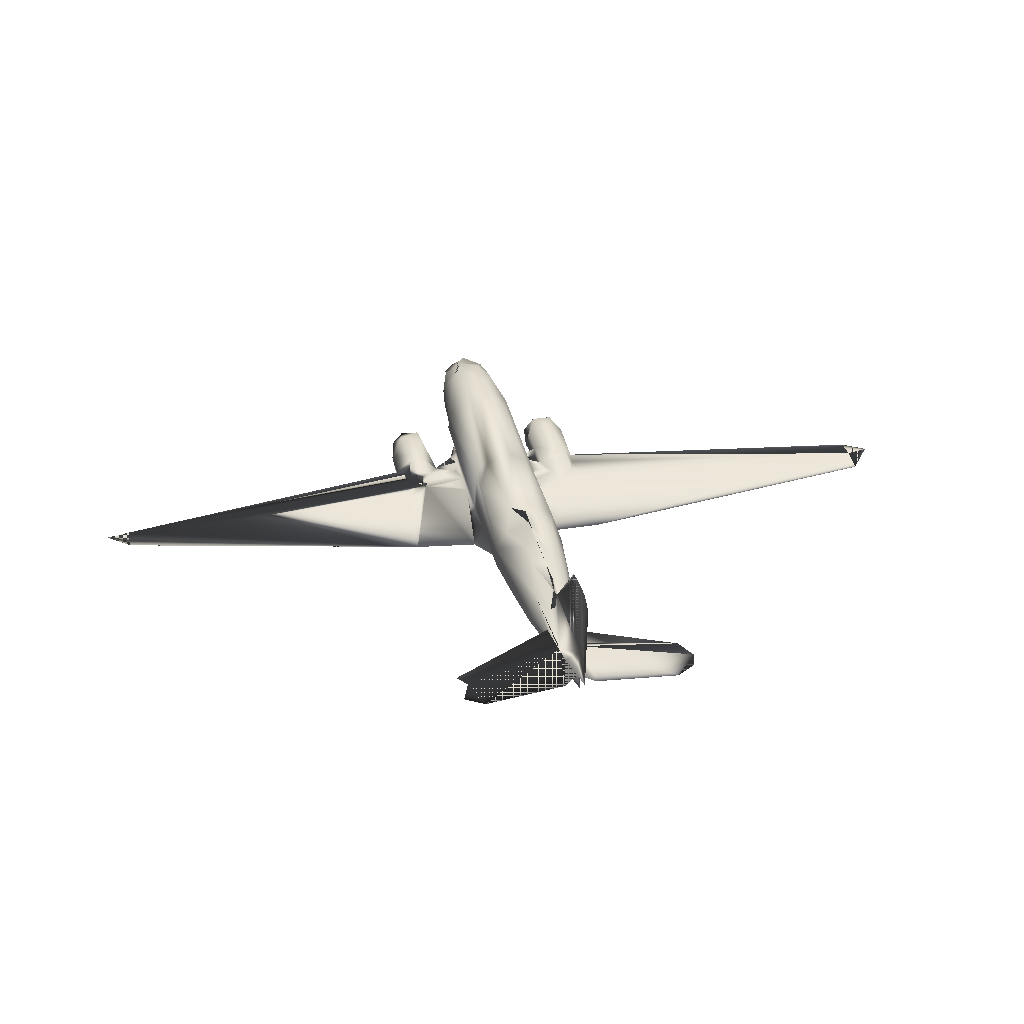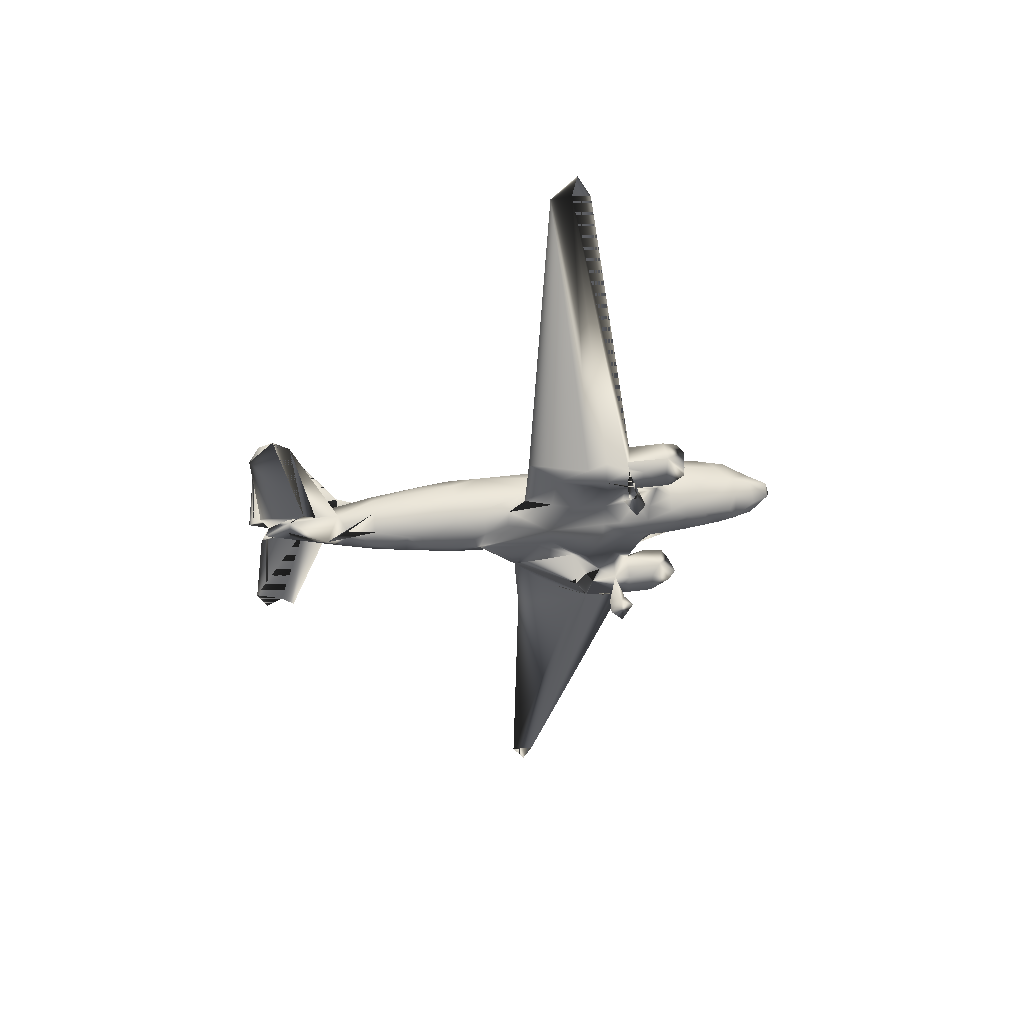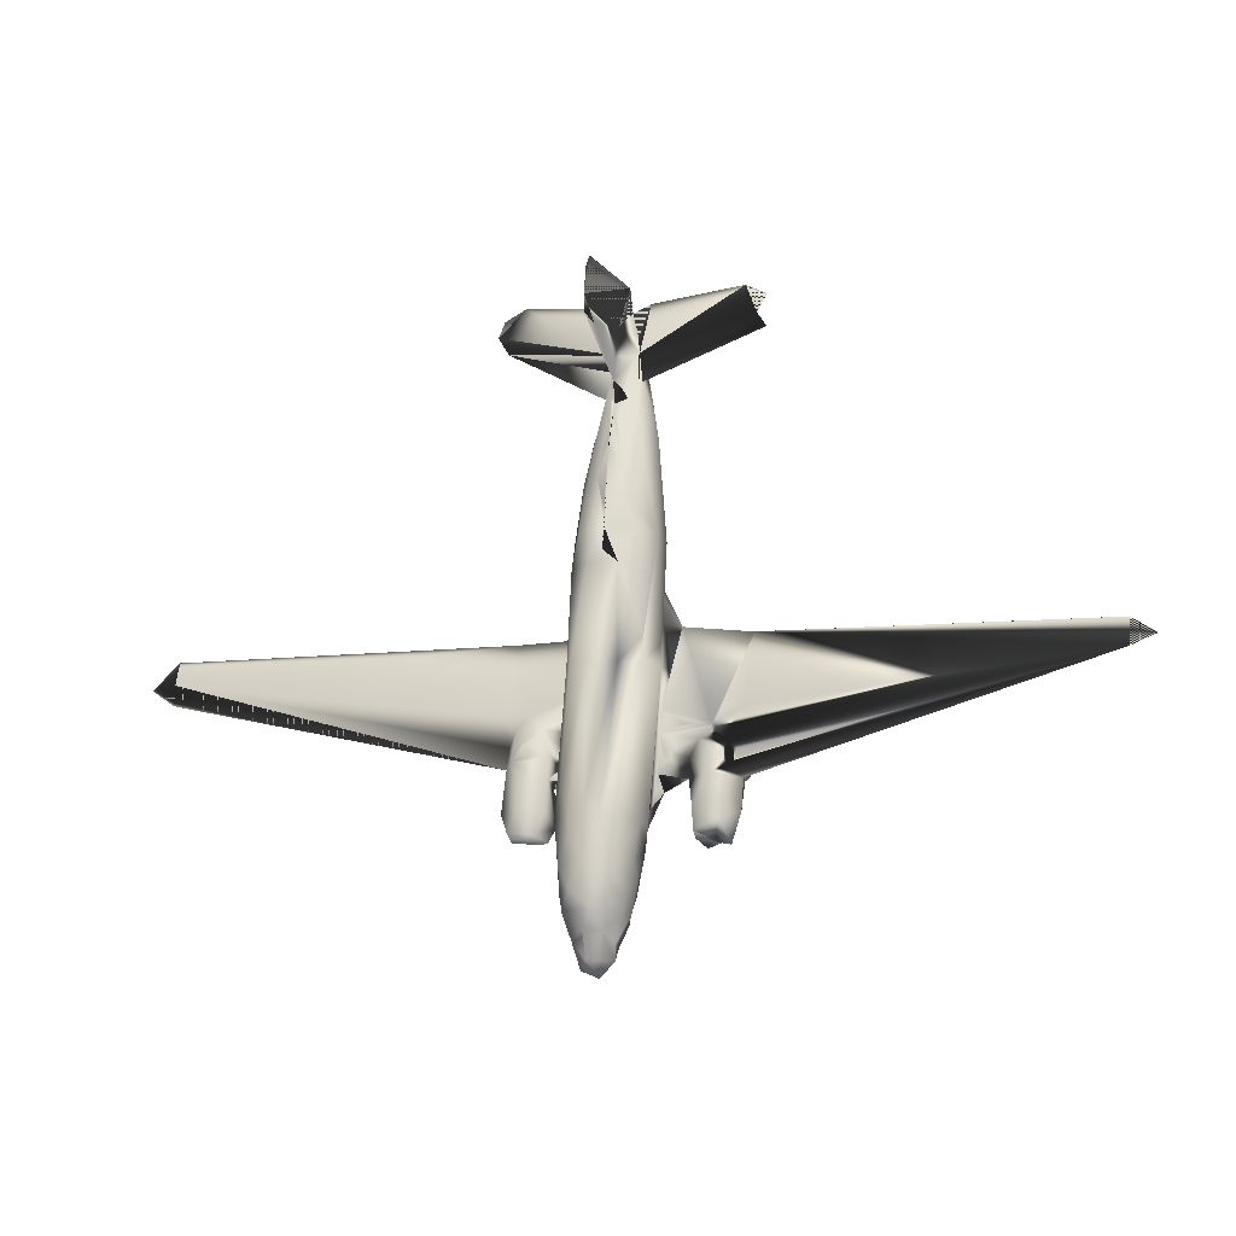
<metadata>
{"format":"obj","ext":"obj","renderer":"f3d","projection":"perspective","resolution":1024,"background":"white","views":[{"elev":29.9,"azim":166.2,"up":"+Z"},{"elev":-46.7,"azim":-92.5,"up":"+Z"},{"elev":-7.7,"azim":21.7,"up":"+Y"}]}
</metadata>
<code>
v 28.42 -65.01 31.76
v 29.81 -58.77 33
v 30.34 -44.58 5.806
v 30.45 -33.17 15.82
v 22.72 -61.86 33
v 24.52 -41.42 6.913
v -28.01 -47.37 10.24
v 11.99 -51.61 25.63
v -34.51 -44.26 25
v 30.44 -43.48 16.94
v 10.55 -46.56 26.24
v -30.31 -46.52 4.029
v 18.4 -47.92 24.04
v -31.38 -42.4 29.43
v -33.5 -38.25 25.29
v 21.74 -43.48 17.1
v 21.85 -45.26 4.634
v -2.841 62.5 5.5
v 19.65 -60.45 22.74
v 22.25 -57.9 19.15
v 22.25 -49.02 17.31
v -25.44 -49.95 6.237
v 29.42 -44.83 24.88
v 31.65 -65.68 27.7
v -25.09 -44.67 6.787
v 2.201 29.77 31.42
v 1.78 37.39 29.09
v 11.99 -48.95 20.88
v -2.57 26.1 33.03
v 6.856 -71.95 29.68
v 7.676 -61.73 27.3
v 8.519 -67.19 30.57
v 25.25 -41.85 1.92
v 1.228 -75.27 26
v 3.609 -68.01 25.14
v 2.857 -81.15 28.9
v -1.978 42.39 30.91
v 28.42 -64.59 23.27
v 11.43 -17.3 15
v -35.54 -29.13 23.37
v -3.996 -75.27 26
v -4.176 -68.2 23.92
v -6.647 -62.25 23.89
v 10.01 -26.78 16.35
v -3.506 46.16 26.62
v -5.752 34.78 29.88
v -1.378 -62.44 22.61
v 8.436 -56.63 27.42
v 3.529 -13.38 14.34
v 5.946 -53.7 23.68
v 28.17 -46.05 1.39
v 33.79 -47.92 24.04
v 33.79 -56.8 25.86
v -24.1 -44.2 16.56
v -27.5 -36.33 14.73
v 3.542 -18.85 15.56
v -23.4 -49.26 17.41
v 34.77 80.97 13.06
v 37.21 86.46 11.22
v 30.79 89.77 10.53
v -31.71 -43.95 16.84
v -34.21 -36.01 17.38
v -31.09 -49.44 17.25
v 37.69 76.79 13.21
v 10.01 -17.46 22.45
v 1.565 -53.58 20.75
v -4.333 -53.58 20.75
v 25.32 -33.16 24.59
v -27.86 -28.95 23.53
v 26.09 -46.65 31.8
v 2.318 -46.49 19.88
v -4.333 -43.31 18.9
v 0.06 -100.6 42.12
v -24.02 -33.37 24.57
v -31.95 -33.55 24.41
v -8.693 -53.88 23.71
v -13.41 -48.48 20.75
v 4.115 -96.22 41.35
v -1.597 19.71 34.85
v -24.11 -29.6 16.59
v -3.778 -17.43 14.08
v -2.322 -95.53 45.87
v 25.25 -46.97 10.26
v -26.95 -18.7 15.07
v -13.32 -26.98 16.54
v -25.4 -46.58 0.679
v 25.25 -50.01 6.265
v -1.297 55.01 28.26
v -33.79 -57.89 21.92
v 0.423 57.58 22.7
v 29.93 -57.9 19.15
v 29.93 -49.02 17.31
v 3 63.02 17.96
v 3.956 48.13 24.14
v -31.2 -29.64 16.4
v -4.644 57.54 22.7
v 25.32 -44.84 21.82
v -35.83 -8.298 13.55
v -13.26 -28.78 23.87
v 1.565 -37.2 17.79
v 4.26 34.29 10.01
v 5.722 16.44 11.77
v -4.085 -17.81 42.42
v 7.465 29.59 13.77
v 4.605 45.91 10.53
v -6.973 -91.19 44.11
v 4.776 -17.36 40.99
v 2.809 10.08 36.35
v 9.342 -17.71 36.56
v -4.609 23.29 8.514
v -4.506 28.56 8.114
v -1.378 -53.8 49.39
v 0.974 23.34 8.514
v -7.546 -83.02 49.15
v -9.59 -83.71 44.57
v -5.434 -98.59 41.73
v -8.882 -78.21 48.28
v 0.779 28.61 8.114
v -4.391 33.86 7.796
v -10.98 -78.99 43.15
v 6.697 46.67 15.1
v 10.4 18.7 25.36
v 3.037 -58.37 49.43
v 4.745 56.17 13.82
v -10.22 -84.43 38.55
v -15.65 -17.54 15.23
v -8.186 -92.08 38.64
v -5.856 45.44 8.208
v -5.707 55.2 8.455
v 29.82 -45.05 11.08
v 0.14 45.35 7.372
v 19.69 -42.51 26.78
v 9.541 -9.983 34.78
v -6.212 10 36.35
v 22.8 -37.44 27.83
v -8.669 -80.69 31.9
v -7.905 -86.63 33.49
v -10.74 -72.98 32.03
v -2.272 76.03 47.52
v 11.99 -40.54 25.44
v 29.42 -37.49 25.38
v -4.939 -77.74 51.42
v -2.423 -99.18 37.77
v -8.647 -71.73 49.33
v 19.32 -37.4 18.38
v 6.587 19.76 32.04
v 10.43 -35.4 25.05
v -1.727 13.6 36.29
v -12.7 -65.58 41.17
v -13.32 -60.72 33.99
v 17.41 -33.1 24.58
v 137.2 -18.03 28.78
v 25.32 -35.46 17.92
v 144.6 -15.13 29.45
v -9.59 -49.8 45.62
v -12.22 -59.2 43.98
v -1.338 74.15 42.82
v -9.59 -17.76 39.89
v -12.95 -17.66 33.98
v -3.187 -93.71 33.42
v -27.43 -55.76 33.68
v -30.63 -62.17 33.03
v -23.9 -62.01 33.17
v 2.104 -93.31 34.2
v -8.332 -67.78 26.68
v 1.913 -82.74 50.99
v 10.67 -11.61 24.72
v -10.44 -61.73 27.3
v -3.241 81.97 45.48
v 2.172 -77.74 51.42
v 9.91 -4.981 20.76
v 9.875 17.42 17.51
v -1.378 -87.38 50.78
v -20.85 -64.41 27.65
v -24.67 -64.83 23.44
v 9.197 1.808 18.11
v 11.99 -42.11 20.25
v 33.79 -41.71 25.44
v -20.64 -60.6 22.97
v 137.2 -10.52 27.85
v 9.373 9.266 31.04
v -3.905 79.28 18.58
v 33.79 -29.03 16.56
v -0.8 61.06 30.37
v 33.79 -7.748 13.98
v 12.82 -5.395 13.43
v -12.25 -56.4 29.38
v 2.273 -88.07 45.85
v 4.924 -91.35 43.02
v 33.79 -39.64 19.15
v 11.99 -32.5 17.38
v 6.474 -84.96 44.72
v 8.215 -78.99 43.15
v 29.81 -42.06 29.55
v 7.65 5.764 15.05
v 6.115 -78.21 48.28
v 1.783 7.741 10.32
v 5.879 -71.73 49.33
v 3.718 -2.105 12.74
v -12.74 -41.88 27.83
v -13.32 -17.52 26.01
v 7.457 -84.43 38.55
v -12.56 -48.93 26.11
v -2.164 63.73 0.506
v 25.32 -29.22 16.61
v 20.91 -32.43 17.26
v 26.09 -22.45 15.21
v -2.648 -89.84 46.47
v 11.99 -37.65 17.9
v -20.68 -56.26 29.95
v -20.85 -47.39 28.06
v 10.38 -29.01 23.73
v -6.896 -2.198 12.74
v 5.137 -86.63 33.49
v -20.26 -44.09 21.37
v 10.42 -23.2 21.21
v 7.159 -79.33 33.5
v -28.74 -41.71 4.395
v -23.23 -58.13 19.3
v 33.79 -28.65 23.66
v 1.236 71.81 15.69
v 0.335 76.81 14.27
v 0.745 -87.18 29.82
v 2.996 86.8 11.09
v 1.256 15.98 9.174
v -4.673 5.751 10.32
v -10.16 19.62 32.04
v -5.702 71.76 15.68
v -13.68 -13.23 31.32
v -13.69 -11.82 24.72
v -13.04 -5.181 20.76
v -8.394 59.08 13.41
v -3.625 -84.48 28.77
v -5.164 76.42 12.2
v -4.271 63.4 20.66
v -8.023 48.02 24.14
v -12.52 1.096 18.37
v -11.62 6.593 15.83
v -4.762 15.93 9.174
v 10.55 -59.8 40.06
v 9.462 -70.08 42.07
v -13.77 -2.258 12.74
v 10.55 -60.72 33.99
v -4.343 -37.2 17.8
v -1.769 84.16 12.88
v -12.75 9.072 31.04
v 8.856 -75.5 37.05
v -12.74 -34.94 26.57
v -13.95 18.49 25.36
v -13.95 17.57 19.71
v -2.405 91.28 13.53
v -10.33 46.26 13.48
v 28.13 -28.65 23.66
v 2.104 55.34 8.903
v 1.34 61.51 8.773
v -21.58 -39.74 25.58
v -13.32 -36.51 17.68
v -31.76 -64.29 27.35
v -18.41 -7.71 13.86
v 2.812 -64.17 50.48
v -1.378 -68.59 51.9
v 2.49 67.37 13.73
v -5.569 -64.17 50.48
v -0.08199 75.99 9.256
v -5.804 -58.37 49.43
v 26.01 -43.67 14.34
v -6.895 67.28 13.74
v -9.225 16.31 11.77
v -13.41 -43.49 21.28
v -139.3 -16.82 26.51
v -13.31 -23.82 20.48
v 21.43 -63.92 27.33
v -139.4 -9.993 24.12
v -139.2 -22.93 27.19
v -20.77 -37.58 18.46
v -146.7 -18.18 26.79
v -9.43 29.36 29.54
v 23.32 -66.47 22.85
v -2.52 84.83 7.949
v 22.25 -55.7 32.58
v -30.34 -64.18 21.27
v -11.46 32.72 25.73
v -10.73 47.2 19.23
v -27.6 -46.89 31.79
v -8.251 31.55 10.23
v -33.98 -56.57 29.67
v -39.57 75.34 13.68
v -13.04 -17.51 20.29
v -23.96 -42.24 29.55
v -28.04 -37.55 28.72
v -43.56 80.96 12.21
v -35.57 89.19 10.53
v -2.383 88.8 46.65
v -2.419 92.88 43.67
v -7.738 86.71 11.09
v -41.93 85.76 11.22
f 20 19 21
f 19 13 21
f 7 22 25
f 13 11 8
f 8 28 11
f 8 11 13
f 30 31 32
f 17 6 33
f 34 35 36
f 35 30 36
f 32 35 31
f 32 30 35
f 41 42 34
f 3 33 6
f 35 34 42
f 37 45 46
f 35 42 47
f 31 48 8
f 32 31 30
f 48 31 50
f 19 20 38
f 39 44 49
f 3 51 33
f 48 50 8
f 55 54 57
f 31 35 50
f 1 24 2
f 2 24 53
f 58 59 60
f 55 61 62
f 63 62 61
f 39 65 49
f 66 35 47
f 66 47 67
f 35 66 50
f 8 50 28
f 60 59 58
f 66 71 50
f 70 53 52
f 2 53 70
f 50 71 28
f 67 72 66
f 46 29 37
f 47 42 67
f 69 74 75
f 52 23 13
f 42 43 67
f 23 52 13
f 67 77 72
f 15 75 40
f 69 75 74
f 26 27 37
f 84 85 80
f 78 82 73
f 25 22 86
f 83 6 17
f 62 63 89
f 27 90 45
f 45 37 27
f 53 23 52
f 27 37 88
f 91 20 92
f 37 27 88
f 37 88 45
f 53 24 38
f 53 38 91
f 91 38 20
f 22 12 86
f 16 6 17
f 22 7 12
f 94 90 27
f 27 26 94
f 23 53 52
f 46 45 96
f 90 88 45
f 13 23 97
f 98 40 69
f 40 75 69
f 83 17 87
f 53 91 92
f 92 21 10
f 92 20 21
f 56 81 49
f 56 100 81
f 84 95 80
f 80 95 84
f 51 87 17
f 51 17 33
f 107 103 112
f 83 87 3
f 110 111 113
f 107 109 103
f 114 117 115
f 113 111 118
f 116 73 82
f 118 111 119
f 119 101 118
f 118 101 113
f 107 112 123
f 107 103 109
f 120 115 117
f 120 125 115
f 104 101 105
f 128 111 110
f 128 131 119
f 85 84 126
f 131 101 119
f 105 101 131
f 126 81 85
f 128 119 111
f 107 109 133
f 136 137 125
f 138 136 125
f 13 16 132
f 106 125 127
f 13 132 140
f 11 13 140
f 125 106 115
f 70 132 13
f 87 51 3
f 57 54 55
f 117 114 142
f 108 107 133
f 13 132 141
f 108 103 107
f 73 143 78
f 141 132 135
f 79 146 26
f 132 145 135
f 149 120 144
f 134 103 108
f 144 120 117
f 135 140 132
f 37 79 148
f 148 79 37
f 108 79 148
f 150 138 149
f 79 108 148
f 135 68 141
f 138 120 149
f 68 147 135
f 138 125 120
f 147 68 151
f 22 25 54
f 135 145 68
f 145 153 68
f 156 155 158
f 149 144 156
f 147 11 140
f 55 54 57
f 156 158 159
f 156 150 149
f 143 73 116
f 127 143 116
f 143 160 164
f 163 161 162
f 57 61 55
f 29 46 79
f 79 134 108
f 42 165 43
f 43 165 168
f 65 167 109
f 138 150 165
f 171 167 65
f 135 147 140
f 172 167 171
f 11 28 13
f 7 61 54
f 145 16 177
f 16 13 177
f 54 61 7
f 141 178 152
f 114 166 142
f 166 114 173
f 13 52 16
f 122 133 109
f 167 172 122
f 167 122 109
f 171 176 172
f 145 132 16
f 54 25 7
f 25 54 7
f 172 104 105
f 172 121 122
f 121 94 122
f 169 139 157
f 133 122 181
f 169 157 139
f 169 182 157
f 154 152 180
f 122 146 181
f 180 152 183
f 122 94 26
f 154 180 152
f 26 146 122
f 180 185 152
f 21 13 16
f 172 105 121
f 183 185 180
f 133 181 108
f 146 108 181
f 139 157 184
f 79 108 146
f 13 145 16
f 39 186 171
f 82 78 188
f 183 152 4
f 145 153 16
f 23 52 152
f 168 150 187
f 76 43 168
f 16 145 13
f 7 12 61
f 188 78 189
f 23 152 178
f 188 189 192
f 76 168 187
f 168 76 187
f 44 39 186
f 165 150 168
f 186 176 171
f 23 194 70
f 187 76 168
f 135 194 141
f 166 196 170
f 39 49 186
f 170 198 166
f 186 49 199
f 52 145 16
f 135 70 194
f 132 70 135
f 200 187 150
f 52 23 70
f 139 184 157
f 193 196 166
f 193 166 192
f 195 176 186
f 192 202 193
f 188 192 166
f 166 173 188
f 203 76 187
f 200 203 187
f 206 145 153
f 205 145 206
f 145 206 205
f 145 44 206
f 7 25 22
f 153 145 205
f 200 77 203
f 88 37 45
f 82 173 208
f 209 191 177
f 145 177 191
f 173 82 188
f 161 163 210
f 163 179 210
f 163 174 179
f 177 13 28
f 77 200 211
f 212 147 151
f 161 210 211
f 191 209 177
f 76 67 43
f 205 206 44
f 208 106 82
f 173 106 208
f 28 71 177
f 56 191 100
f 56 44 191
f 197 186 199
f 197 199 49
f 116 82 106
f 71 100 191
f 145 191 44
f 23 141 194
f 12 7 25
f 23 178 141
f 115 106 114
f 56 49 44
f 114 106 173
f 189 78 164
f 189 202 192
f 67 76 77
f 190 10 141
f 65 109 103
f 103 158 65
f 189 164 202
f 145 205 207
f 164 214 202
f 171 65 39
f 164 78 143
f 147 212 65
f 65 212 216
f 195 102 176
f 216 39 65
f 77 76 203
f 141 23 13
f 202 36 217
f 25 218 12
f 175 179 174
f 202 214 36
f 106 127 116
f 211 215 77
f 135 141 68
f 137 160 127
f 137 127 125
f 56 103 65
f 143 127 160
f 152 10 190
f 152 190 4
f 52 10 152
f 141 152 220
f 218 86 12
f 86 218 25
f 34 36 41
f 214 223 36
f 52 53 10
f 124 222 221
f 57 211 179
f 13 97 52
f 197 195 186
f 88 184 90
f 221 224 222
f 23 52 97
f 172 176 102
f 212 39 216
f 186 39 212
f 210 179 211
f 157 182 184
f 195 197 102
f 219 57 179
f 186 205 44
f 94 221 222
f 23 10 52
f 172 102 104
f 113 102 225
f 197 225 102
f 30 217 36
f 221 94 93
f 104 102 101
f 84 62 95
f 110 113 225
f 94 121 93
f 55 84 80
f 113 101 102
f 84 55 62
f 137 223 160
f 81 226 197
f 79 227 134
f 225 197 226
f 197 49 81
f 201 229 230
f 93 121 124
f 164 160 223
f 231 201 230
f 226 81 213
f 164 223 214
f 23 141 10
f 136 41 233
f 137 136 233
f 138 165 136
f 223 137 233
f 10 4 92
f 4 53 92
f 233 41 36
f 136 42 41
f 42 136 165
f 235 96 90
f 233 36 223
f 39 49 65
f 56 65 49
f 57 215 211
f 46 96 236
f 2 5 1
f 45 88 96
f 191 177 71
f 90 96 88
f 240 241 32
f 239 225 226
f 90 184 228
f 53 190 10
f 110 225 239
f 90 228 235
f 134 158 103
f 237 242 231
f 232 228 234
f 158 155 103
f 234 228 96
f 145 10 190
f 65 109 243
f 221 90 94
f 72 244 71
f 240 32 243
f 100 71 244
f 159 158 56
f 103 56 158
f 71 66 72
f 221 182 184
f 158 159 65
f 157 184 182
f 157 182 169
f 67 244 72
f 156 159 150
f 201 150 159
f 72 244 67
f 228 184 182
f 246 134 227
f 32 241 247
f 134 246 158
f 247 30 32
f 227 249 246
f 158 246 159
f 246 229 159
f 246 250 230
f 230 229 246
f 81 100 244
f 228 182 235
f 96 235 182
f 190 4 153
f 182 234 96
f 109 65 103
f 248 200 150
f 94 222 221
f 238 230 250
f 246 249 250
f 141 4 190
f 248 150 201
f 237 231 238
f 230 238 231
f 184 88 221
f 90 221 88
f 182 221 222
f 60 221 58
f 58 221 64
f 52 10 145
f 93 58 64
f 145 190 153
f 182 222 245
f 105 124 121
f 182 245 251
f 124 105 254
f 255 124 254
f 224 245 222
f 242 126 231
f 4 141 68
f 56 49 65
f 64 221 93
f 213 81 242
f 81 126 242
f 226 213 242
f 257 81 244
f 10 21 16
f 4 190 53
f 206 153 4
f 166 198 170
f 206 4 205
f 126 84 259
f 259 242 126
f 198 260 261
f 4 153 145
f 205 4 153
f 242 237 238
f 162 258 174
f 221 262 124
f 262 93 124
f 205 186 4
f 153 4 145
f 221 58 93
f 261 142 166
f 153 145 4
f 145 153 4
f 4 68 153
f 93 262 221
f 142 144 117
f 220 152 185
f 234 182 245
f 200 215 211
f 261 166 170
f 261 170 198
f 200 248 74
f 261 263 144
f 144 142 261
f 112 263 261
f 211 215 256
f 261 260 112
f 256 200 74
f 124 264 222
f 253 68 220
f 255 264 124
f 196 198 170
f 220 185 253
f 68 141 220
f 196 193 198
f 241 193 247
f 205 4 207
f 241 198 193
f 68 253 185
f 186 68 185
f 241 240 198
f 186 212 68
f 183 186 185
f 18 128 129
f 186 183 4
f 212 151 68
f 6 16 83
f 217 247 202
f 247 193 202
f 217 30 247
f 30 32 217
f 30 217 32
f 215 200 256
f 155 156 265
f 221 222 224
f 103 155 265
f 266 83 16
f 265 112 103
f 265 144 263
f 245 224 222
f 144 265 156
f 265 263 112
f 123 240 109
f 107 123 109
f 112 260 123
f 123 260 198
f 222 245 224
f 228 232 267
f 198 240 123
f 5 24 1
f 234 18 232
f 17 6 83
f 18 252 129
f 18 129 232
f 83 16 17
f 226 238 268
f 99 74 248
f 18 264 255
f 162 174 163
f 72 257 244
f 77 257 72
f 266 130 10
f 131 128 129
f 131 254 105
f 129 18 254
f 242 238 226
f 131 129 254
f 226 268 239
f 269 77 215
f 269 215 257
f 238 250 268
f 257 77 269
f 98 69 259
f 270 40 98
f 95 98 84
f 259 84 98
f 224 245 222
f 270 9 15
f 40 270 15
f 273 98 95
f 38 24 272
f 270 95 62
f 62 61 270
f 272 24 5
f 10 266 16
f 19 272 5
f 9 270 274
f 9 274 270
f 270 61 9
f 245 224 222
f 270 274 276
f 266 10 16
f 270 276 274
f 245 222 264
f 266 16 83
f 83 16 266
f 130 10 266
f 245 234 228
f 16 83 266
f 130 10 83
f 130 266 10
f 273 95 270
f 273 270 98
f 273 276 270
f 270 276 273
f 79 46 277
f 26 37 79
f 19 278 272
f 129 128 18
f 79 37 29
f 83 3 130
f 245 279 234
f 278 19 38
f 255 254 18
f 272 278 38
f 10 130 3
f 279 264 234
f 130 10 83
f 83 10 130
f 2 70 280
f 279 245 264
f 175 174 258
f 130 266 10
f 13 280 70
f 264 245 18
f 19 280 13
f 19 5 280
f 245 264 18
f 282 249 227
f 277 282 227
f 277 227 79
f 280 5 2
f 130 83 10
f 175 258 281
f 57 54 55
f 234 264 18
f 22 54 25
f 277 236 282
f 3 130 10
f 283 236 232
f 282 236 283
f 215 275 257
f 281 89 175
f 281 258 89
f 275 215 57
f 65 243 31
f 32 31 30
f 249 282 283
f 277 46 236
f 31 243 32
f 284 211 14
f 32 30 31
f 74 99 69
f 14 161 284
f 128 18 129
f 57 55 275
f 211 284 161
f 275 55 80
f 18 128 252
f 130 3 83
f 128 285 252
f 275 80 62
f 110 239 268
f 85 257 275
f 252 285 250
f 286 162 161
f 80 275 62
f 85 275 80
f 286 258 162
f 285 268 250
f 252 250 249
f 283 252 249
f 89 162 286
f 201 159 229
f 162 89 286
f 110 268 285
f 128 110 285
f 159 56 201
f 236 96 228
f 9 286 14
f 286 161 14
f 89 286 9
f 201 56 159
f 56 65 159
f 31 8 48
f 232 228 267
f 179 175 219
f 99 271 69
f 175 89 219
f 83 3 6
f 99 201 271
f 252 232 129
f 57 219 63
f 4 153 207
f 89 63 219
f 81 257 85
f 145 207 153
f 240 243 109
f 126 271 288
f 11 147 31
f 11 31 8
f 153 10 16
f 48 8 31
f 65 31 147
f 153 4 10
f 63 61 57
f 231 126 201
f 288 271 201
f 201 126 288
f 232 252 283
f 89 258 286
f 61 62 89
f 232 236 228
f 89 9 61
f 201 99 248
f 267 287 232
f 22 54 25
f 7 22 25
f 259 69 271
f 259 271 126
f 259 126 242
f 289 14 211
f 211 256 289
f 22 25 54
f 74 75 14
f 14 290 74
f 14 289 256
f 14 256 290
f 75 15 14
f 75 74 69
f 228 267 287
f 287 267 232
f 290 256 74
f 9 14 15
f 267 228 287
f 228 291 287
f 228 287 291
f 291 292 228
f 169 294 293
f 294 169 293
f 182 251 169
f 294 169 251
f 294 251 169
f 60 221 224
f 60 58 221
f 245 228 295
f 182 169 251
f 182 251 245
f 245 295 228
f 7 61 12
f 228 234 245
f 245 222 224
f 60 224 221
f 295 228 292
f 295 292 228
f 292 291 228
f 296 291 292
f 292 291 296

</code>
